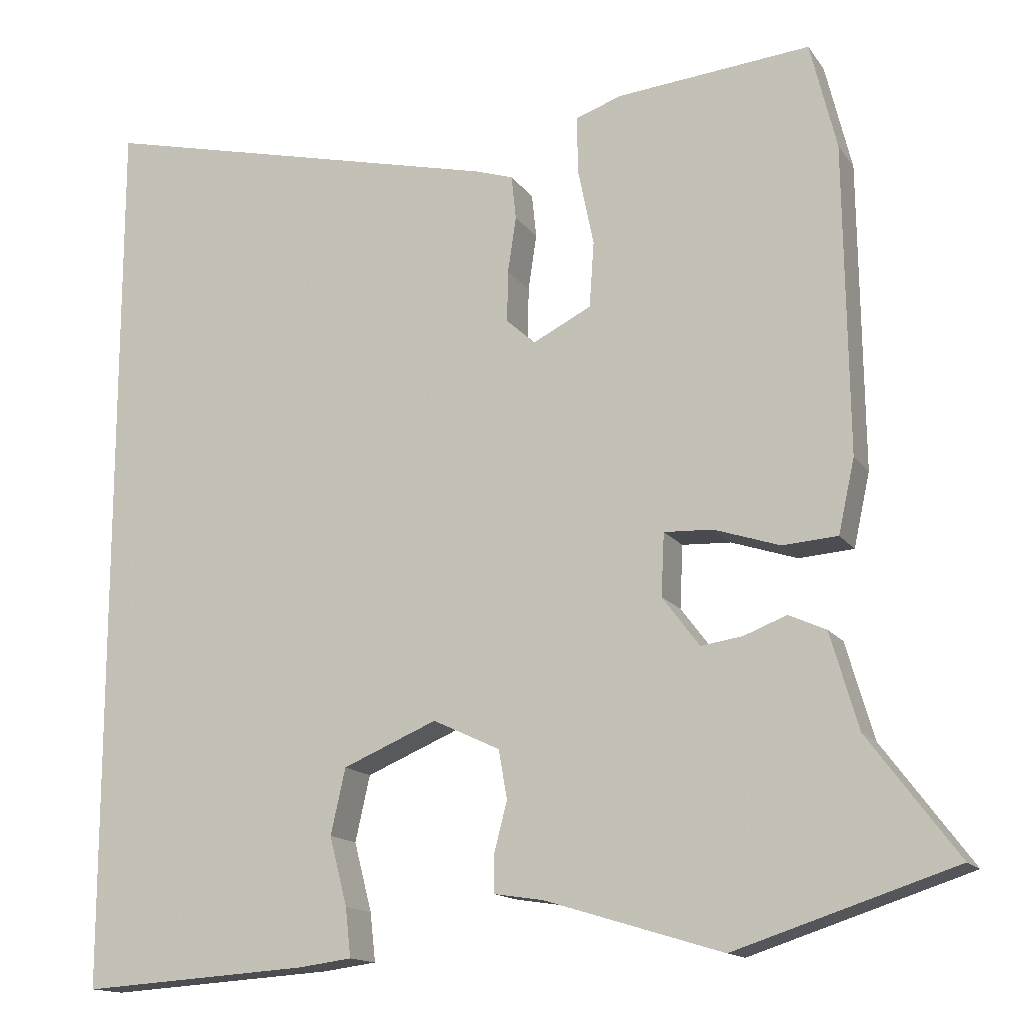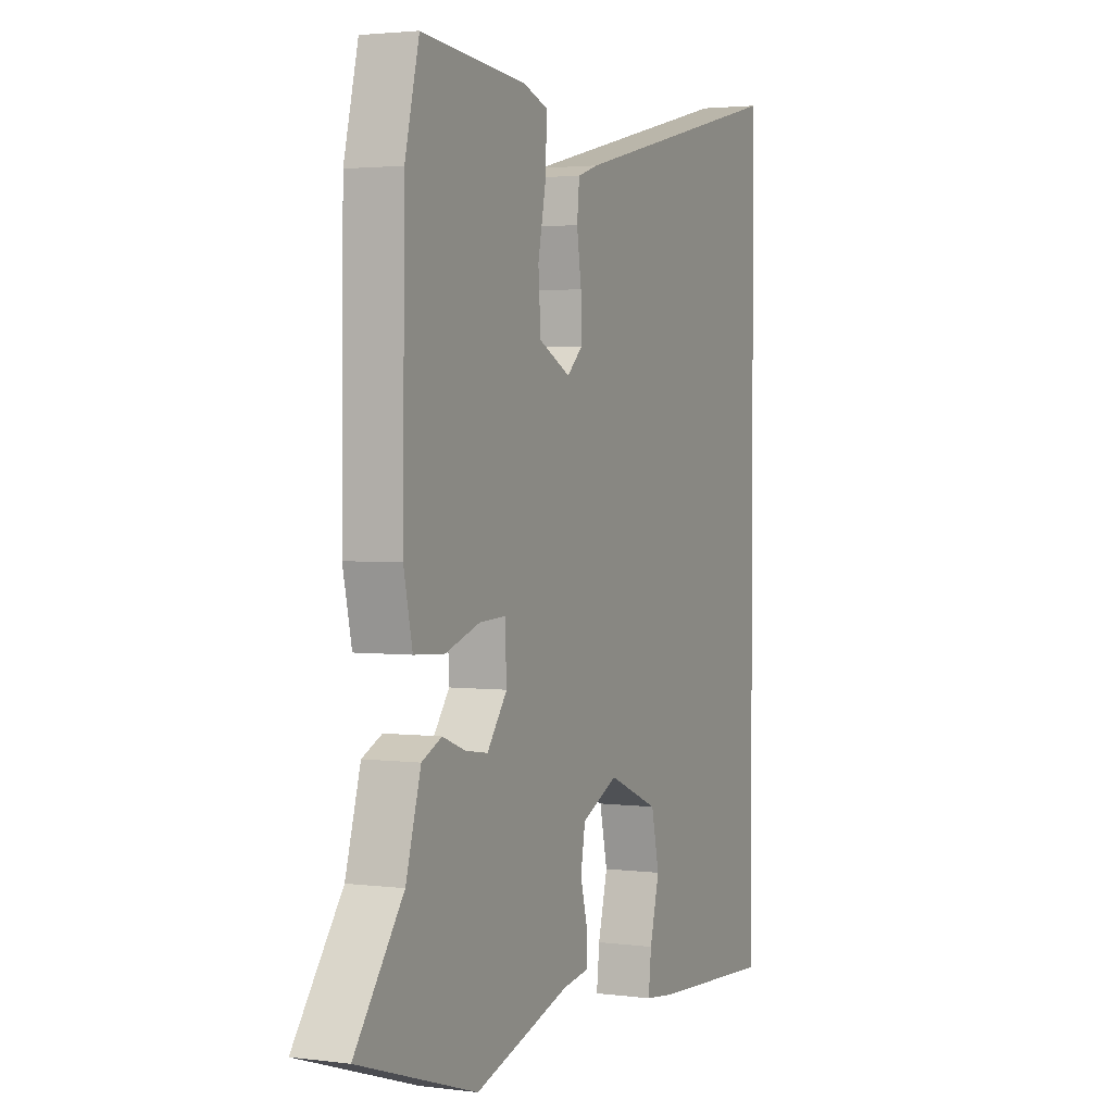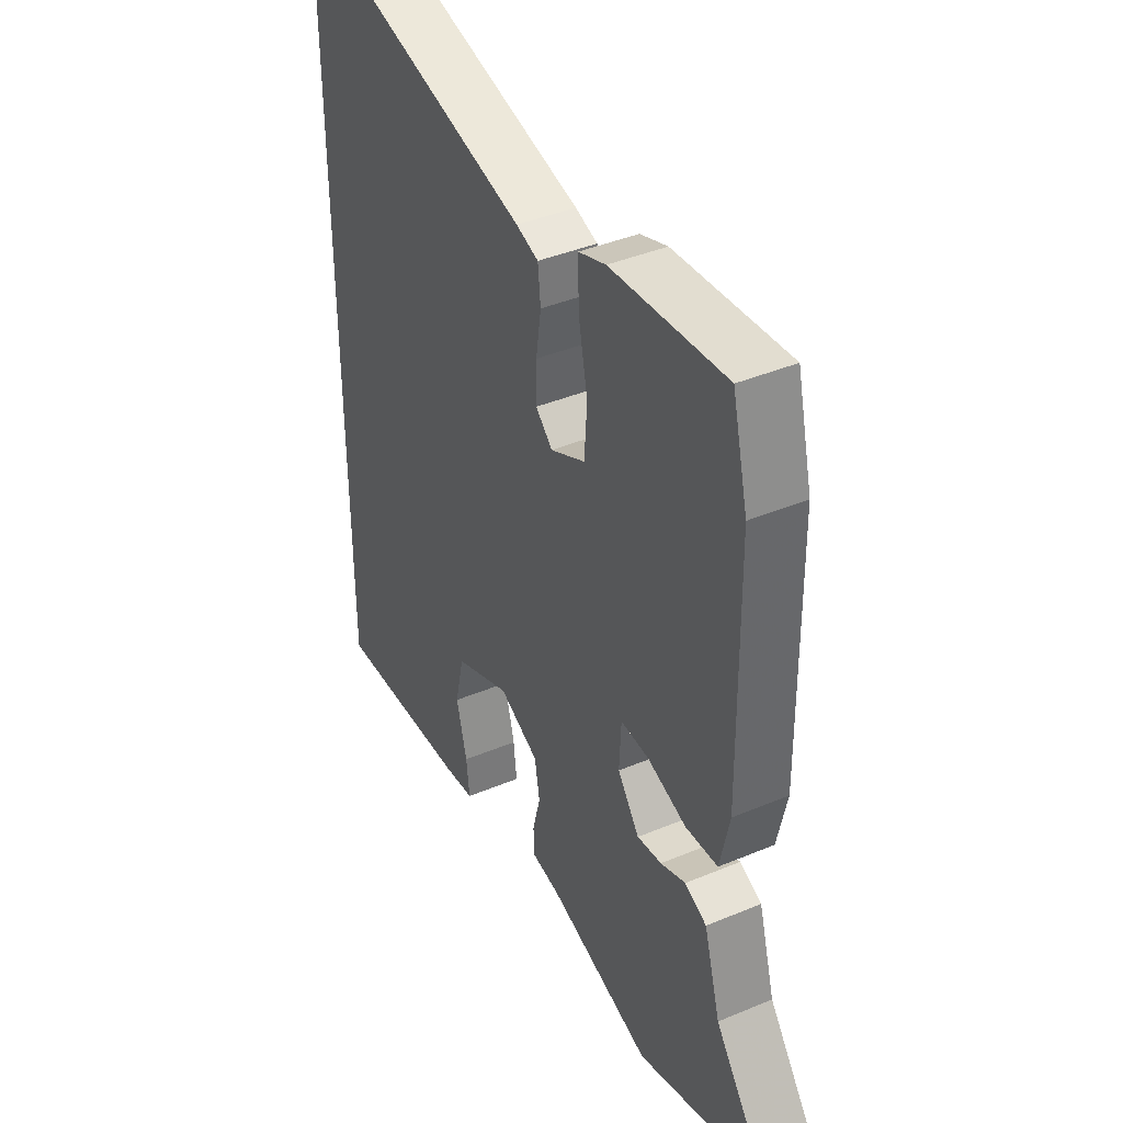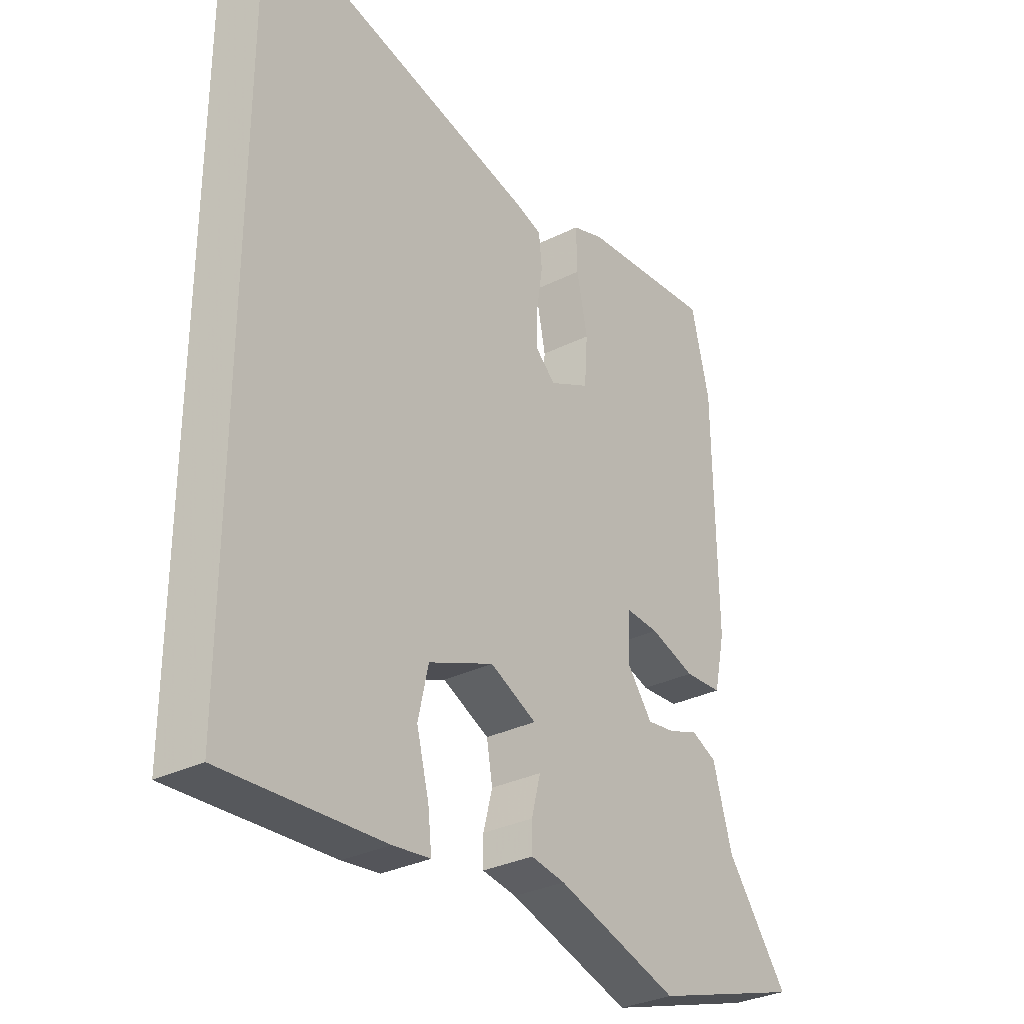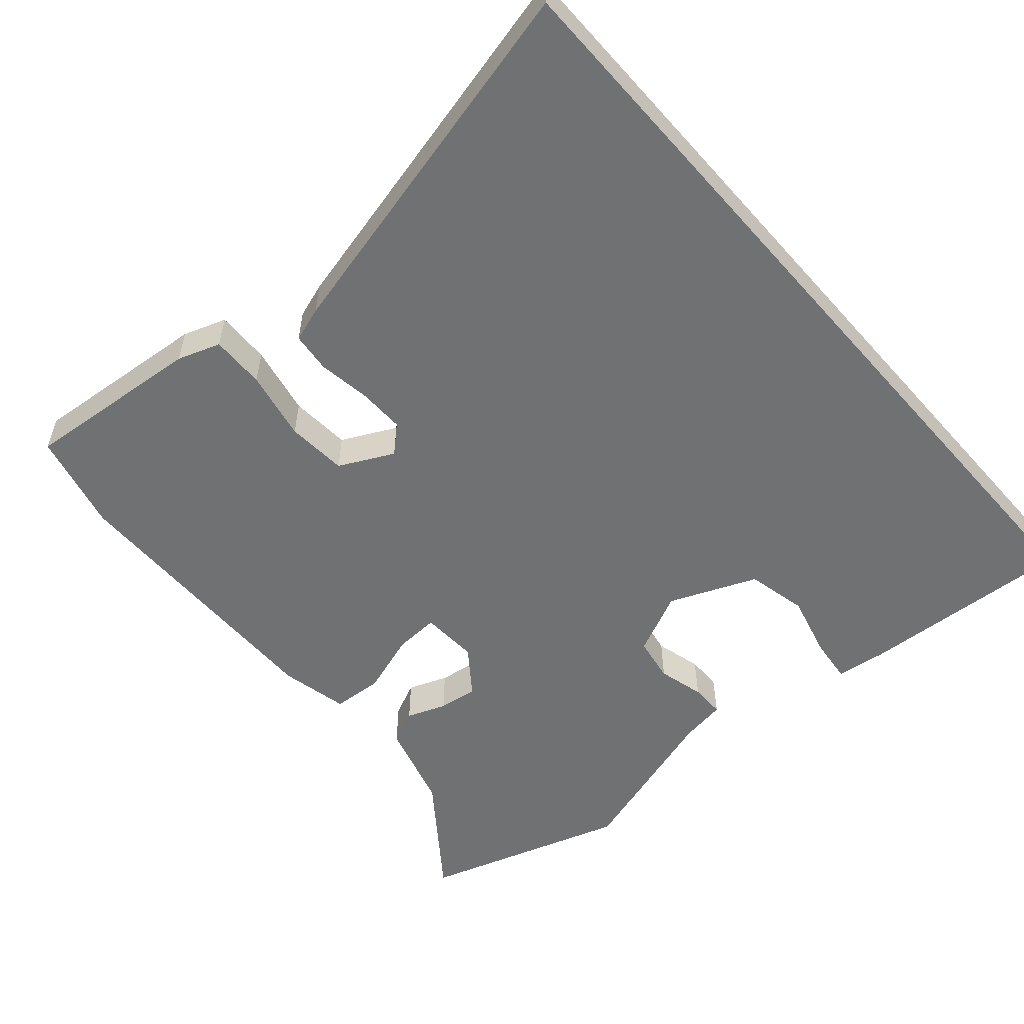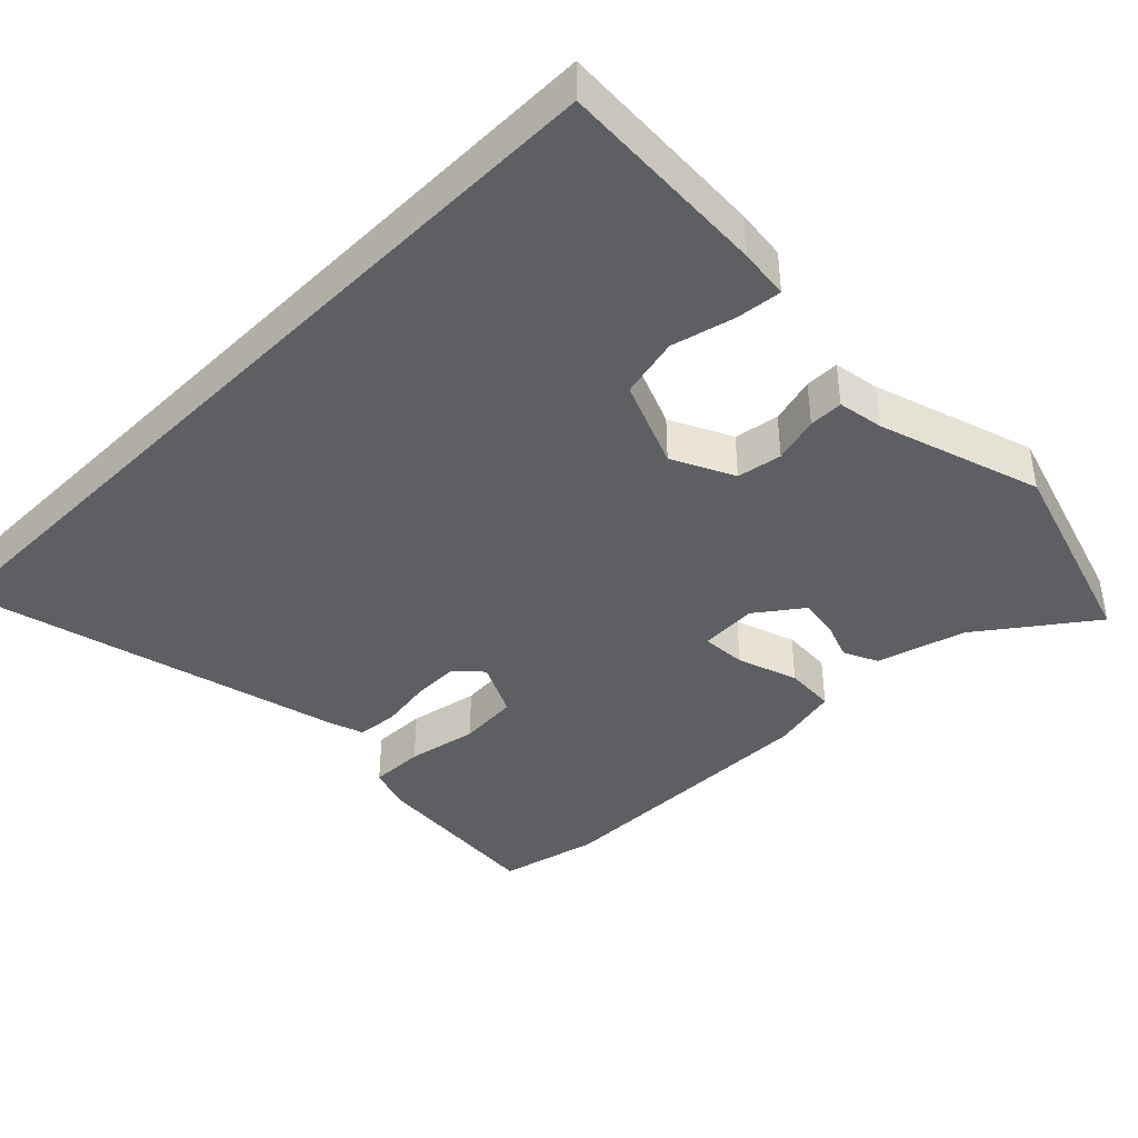
<metadata>
{"format":"obj","ext":"obj","renderer":"f3d","projection":"perspective","resolution":1024,"background":"white","views":[{"elev":-14.7,"azim":-157.3,"up":"+Z"},{"elev":2.6,"azim":-65.8,"up":"+Z"},{"elev":40.9,"azim":-117.1,"up":"+Z"},{"elev":-31.5,"azim":125.4,"up":"+Z"},{"elev":-55.2,"azim":41.2,"up":"+Y"},{"elev":-40.9,"azim":135.2,"up":"+Y"}]}
</metadata>
<code>
v -0.518 0.07 0.428
v -0.484 0.07 0.567
v -0.233 0.07 0.544
v -0.173 0.07 0.523
v -0.175 0.07 0.447
v -0.195 0.07 0.349
v -0.189 0.07 0.264
v -0.113 0.07 0.226
v -0.076 0.07 0.26
v -0.077 0.07 0.326
v -0.088 0.07 0.399
v -0.082 0.07 0.456
v -0.033 0.07 0.472
v 0.5 0.07 0.6
v 0.5 0.07 -0.567
v 0.203 0.07 -0.548
v 0.133 0.07 -0.539
v 0.14 0.07 -0.476
v 0.163 0.07 -0.387
v 0.144 0.07 -0.302
v 0.022 0.07 -0.251
v -0.065 0.07 -0.292
v -0.076 0.07 -0.355
v -0.059 0.07 -0.42
v -0.059 0.07 -0.468
v -0.123 0.07 -0.478
v -0.352 0.07 -0.548
v -0.636 0.07 -0.456
v -0.52 0.07 -0.301
v -0.484 0.07 -0.177
v -0.436 0.07 -0.155
v -0.381 0.07 -0.176
v -0.327 0.07 -0.184
v -0.279 0.07 -0.12
v -0.283 0.07 -0.039
v -0.346 0.07 -0.042
v -0.431 0.07 -0.07
v -0.502 0.07 -0.065
v -0.523 0.07 0.03
v -0.518 0 0.428
v -0.484 0 0.567
v -0.233 0 0.544
v -0.173 0 0.523
v -0.175 0 0.447
v -0.195 0 0.349
v -0.189 0 0.264
v -0.113 0 0.226
v -0.076 0 0.26
v -0.077 0 0.326
v -0.088 0 0.399
v -0.082 0 0.456
v -0.033 0 0.472
v 0.5 0 0.6
v 0.5 0 -0.567
v 0.203 0 -0.548
v 0.133 0 -0.539
v 0.14 0 -0.476
v 0.163 0 -0.387
v 0.144 0 -0.302
v 0.022 0 -0.251
v -0.065 0 -0.292
v -0.076 0 -0.355
v -0.059 0 -0.42
v -0.059 0 -0.468
v -0.123 0 -0.478
v -0.352 0 -0.548
v -0.636 0 -0.456
v -0.52 0 -0.301
v -0.484 0 -0.177
v -0.436 0 -0.155
v -0.381 0 -0.176
v -0.327 0 -0.184
v -0.279 0 -0.12
v -0.283 0 -0.039
v -0.346 0 -0.042
v -0.431 0 -0.07
v -0.502 0 -0.065
v -0.523 0 0.03
f 4 5 6
f 3 4 6
f 2 3 6
f 1 2 6
f 39 1 6
f 38 39 6
f 37 38 6
f 36 37 6
f 35 36 6 7
f 34 35 7 8
f 29 30 31 32
f 29 32 33
f 28 29 33
f 27 28 33
f 26 27 33
f 26 33 34
f 25 26 34
f 24 25 34
f 23 24 34
f 17 18 19
f 16 17 19
f 15 16 19
f 14 15 19
f 14 19 20
f 14 20 21
f 13 14 21
f 12 13 21
f 11 12 21
f 10 11 21
f 34 8 9
f 23 34 9
f 22 23 9
f 9 10 21 22
f 45 44 43
f 45 43 42
f 45 42 41
f 45 41 40
f 45 40 78
f 45 78 77
f 45 77 76
f 45 76 75
f 46 45 75 74
f 47 46 74 73
f 71 70 69 68
f 72 71 68
f 72 68 67
f 72 67 66
f 72 66 65
f 73 72 65
f 73 65 64
f 73 64 63
f 73 63 62
f 58 57 56
f 58 56 55
f 58 55 54
f 58 54 53
f 59 58 53
f 60 59 53
f 60 53 52
f 60 52 51
f 60 51 50
f 60 50 49
f 48 47 73
f 48 73 62
f 48 62 61
f 61 60 49 48
f 1 40 41 2
f 2 41 42 3
f 3 42 43 4
f 4 43 44 5
f 5 44 45 6
f 6 45 46 7
f 7 46 47 8
f 8 47 48 9
f 9 48 49 10
f 10 49 50 11
f 11 50 51 12
f 12 51 52 13
f 13 52 53 14
f 14 53 54 15
f 15 54 55 16
f 16 55 56 17
f 17 56 57 18
f 18 57 58 19
f 19 58 59 20
f 20 59 60 21
f 21 60 61 22
f 22 61 62 23
f 23 62 63 24
f 24 63 64 25
f 25 64 65 26
f 26 65 66 27
f 27 66 67 28
f 28 67 68 29
f 29 68 69 30
f 30 69 70 31
f 31 70 71 32
f 32 71 72 33
f 33 72 73 34
f 34 73 74 35
f 35 74 75 36
f 36 75 76 37
f 37 76 77 38
f 38 77 78 39
f 39 78 40 1

</code>
